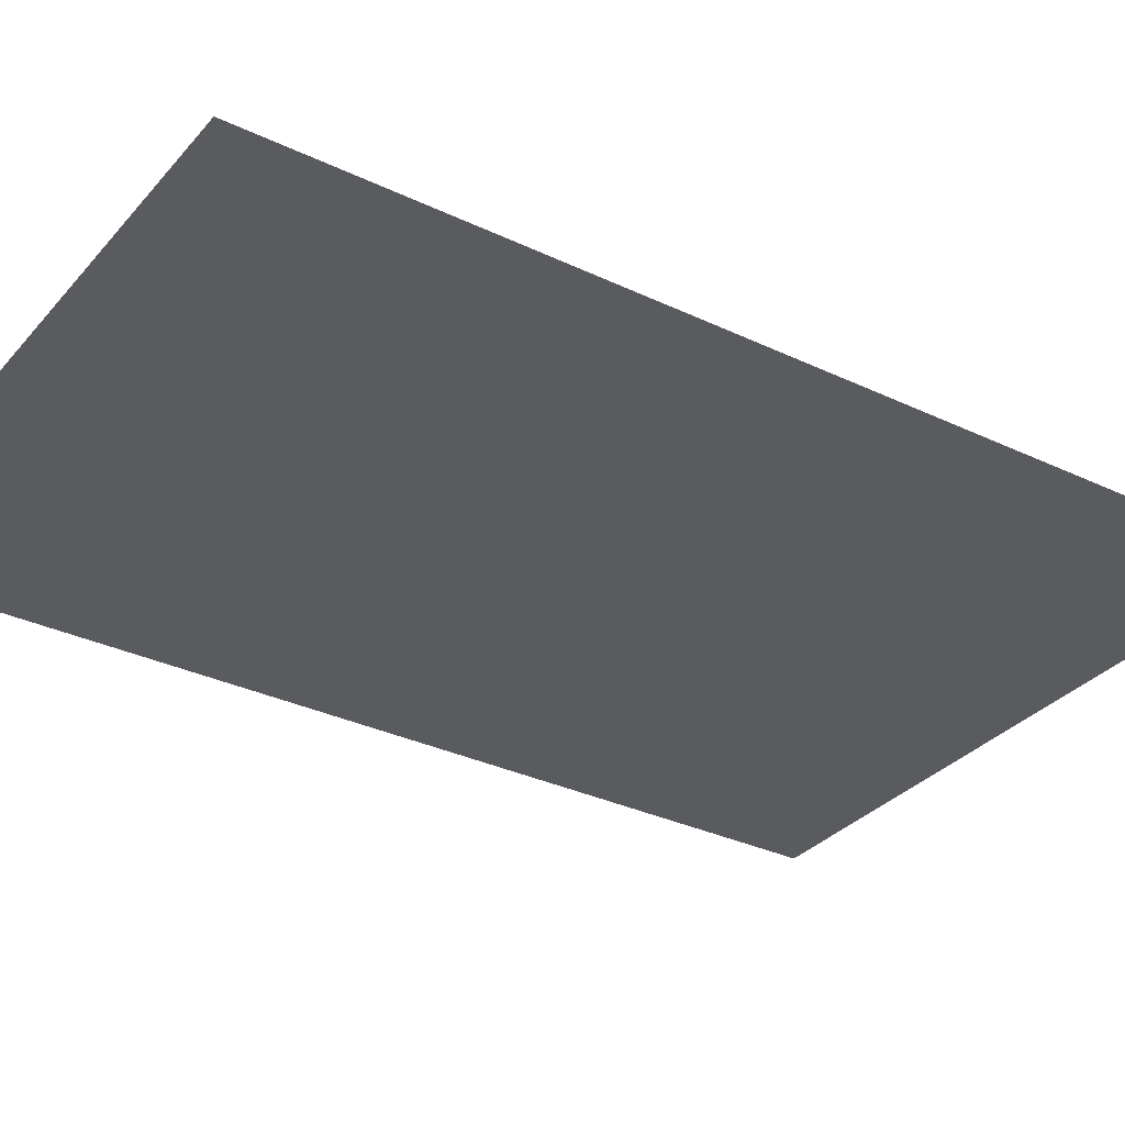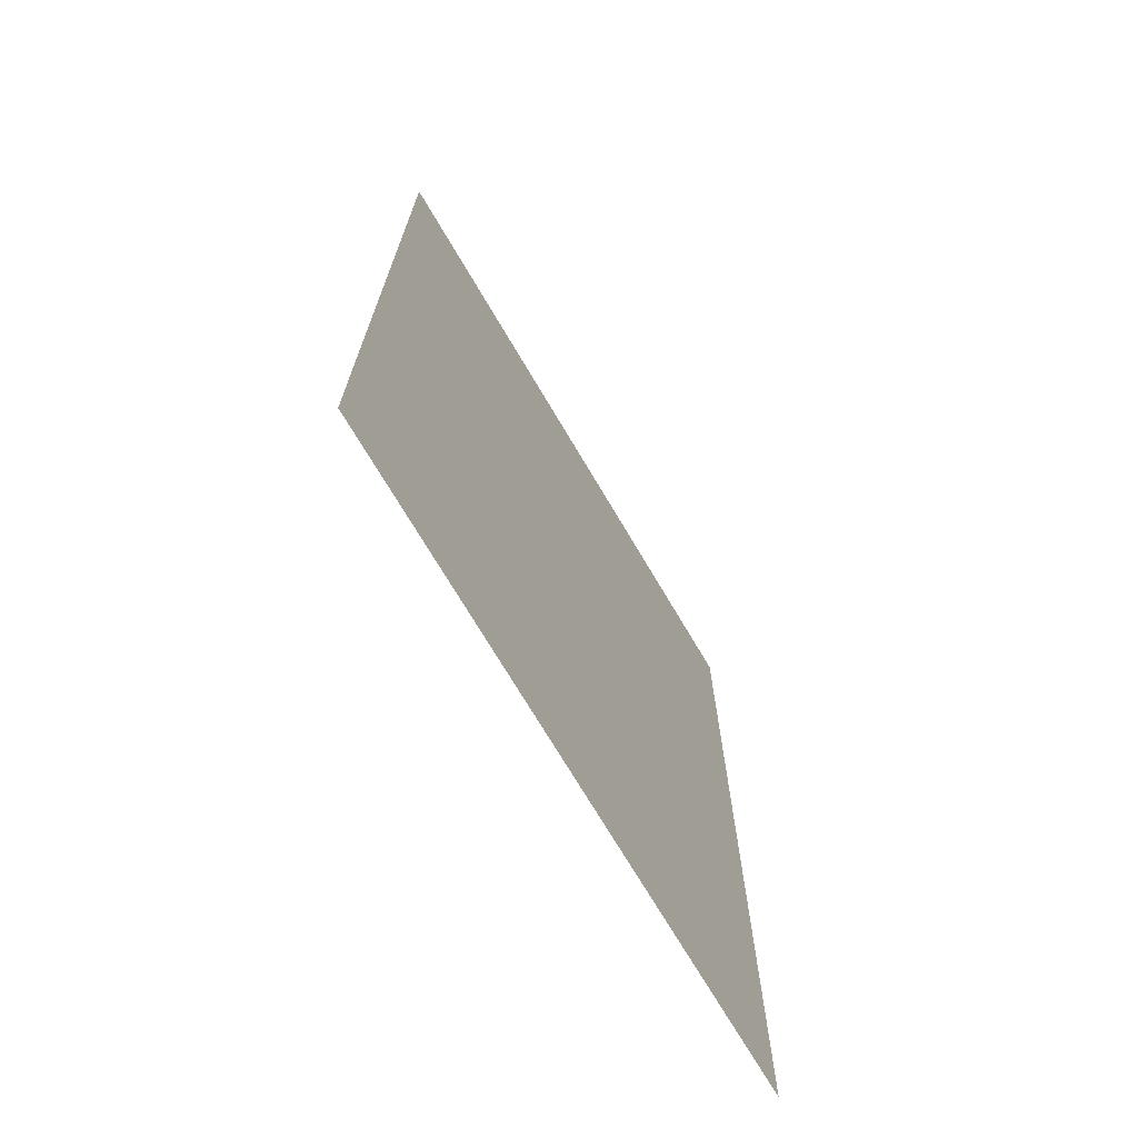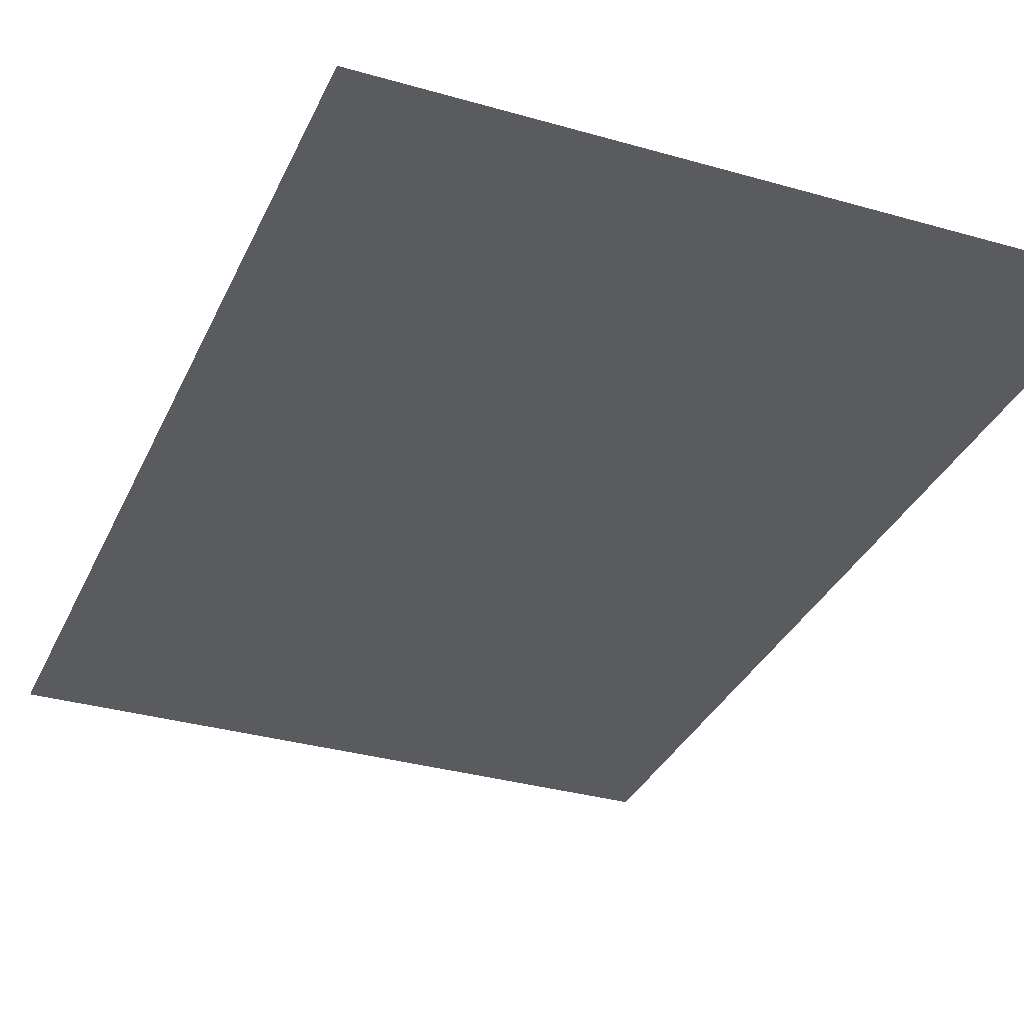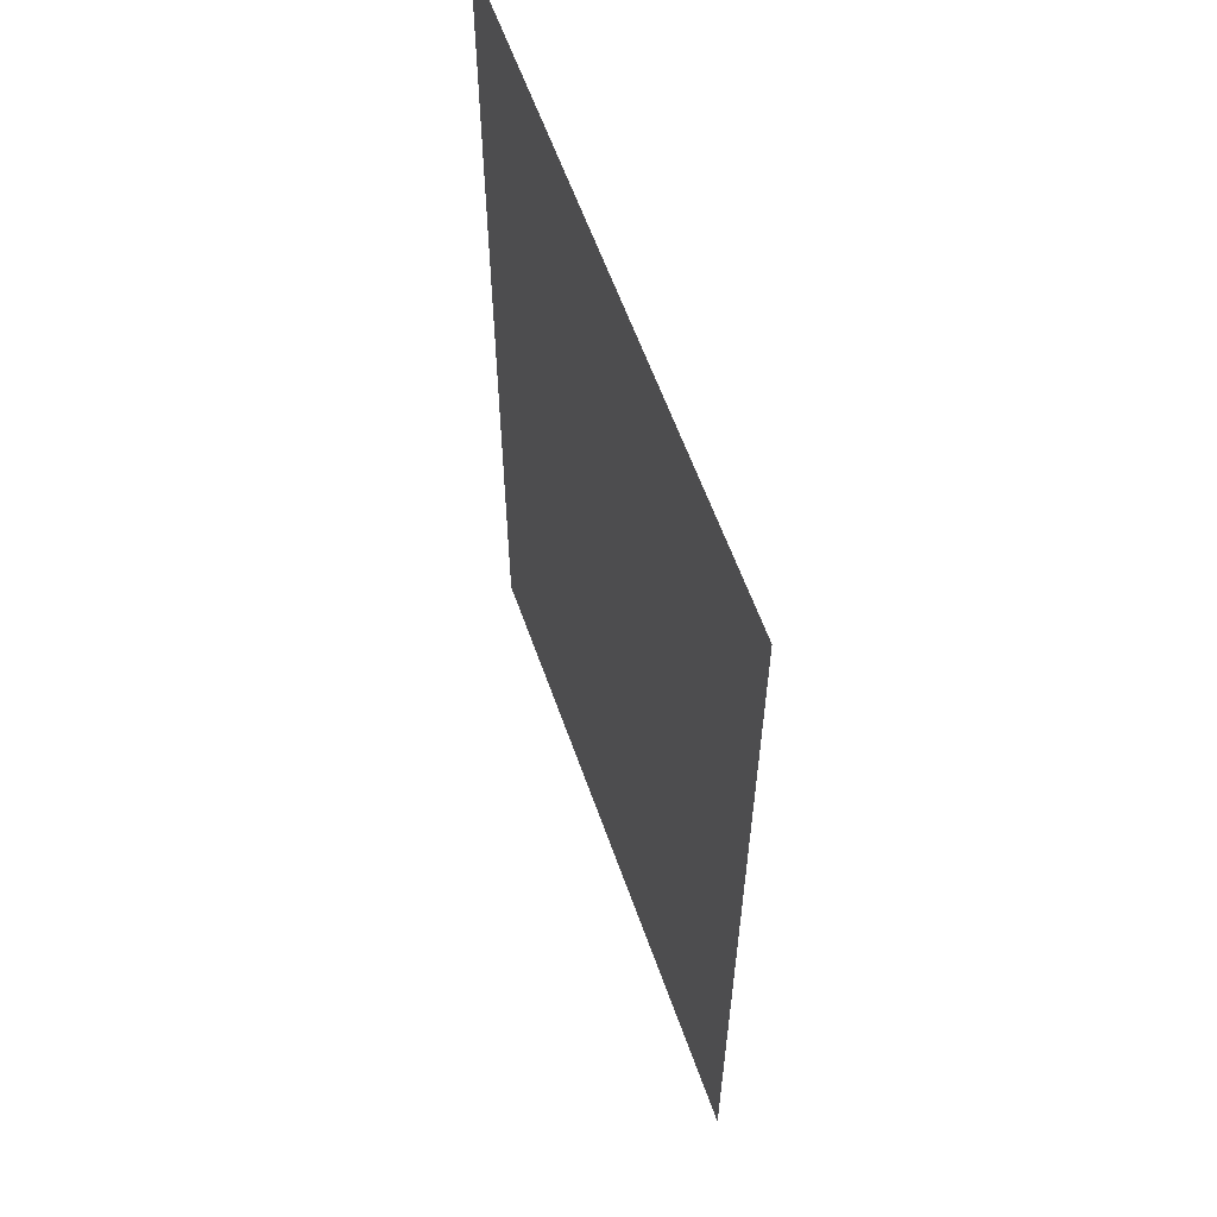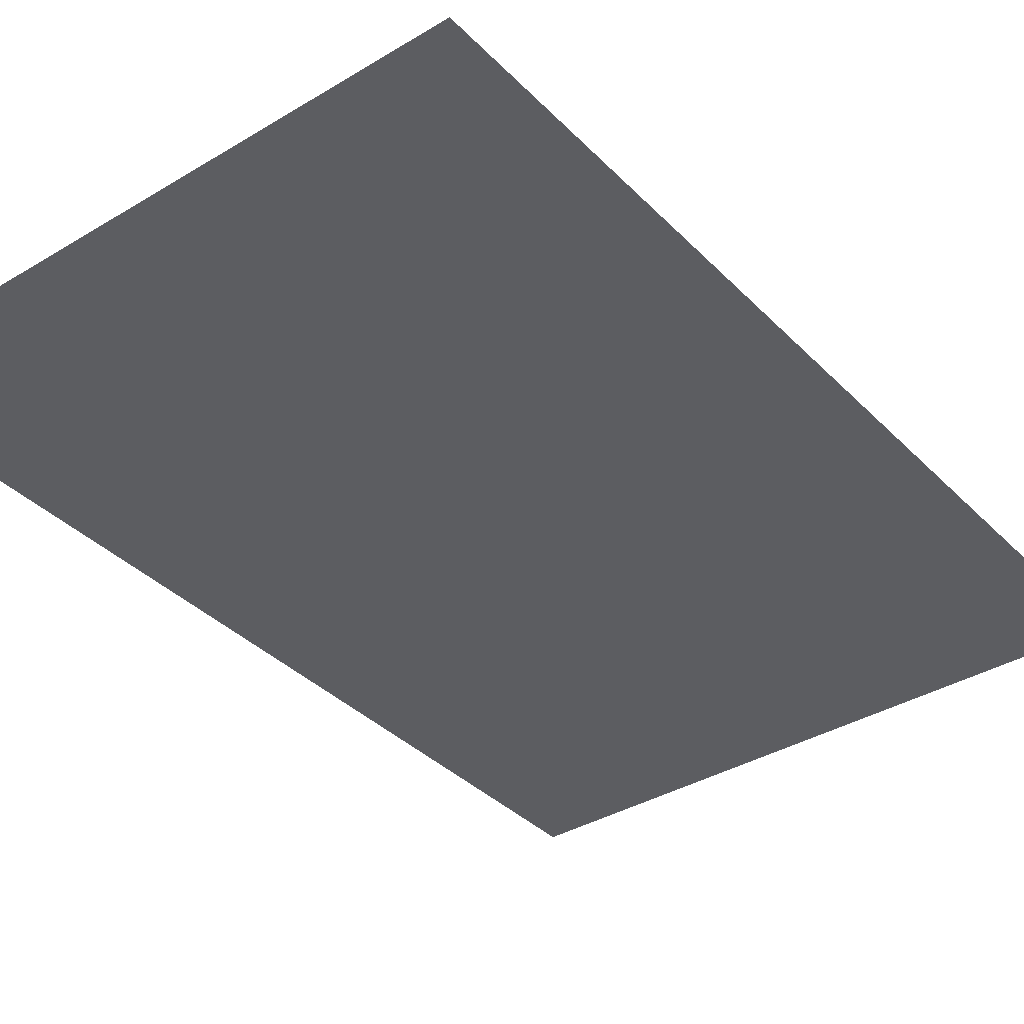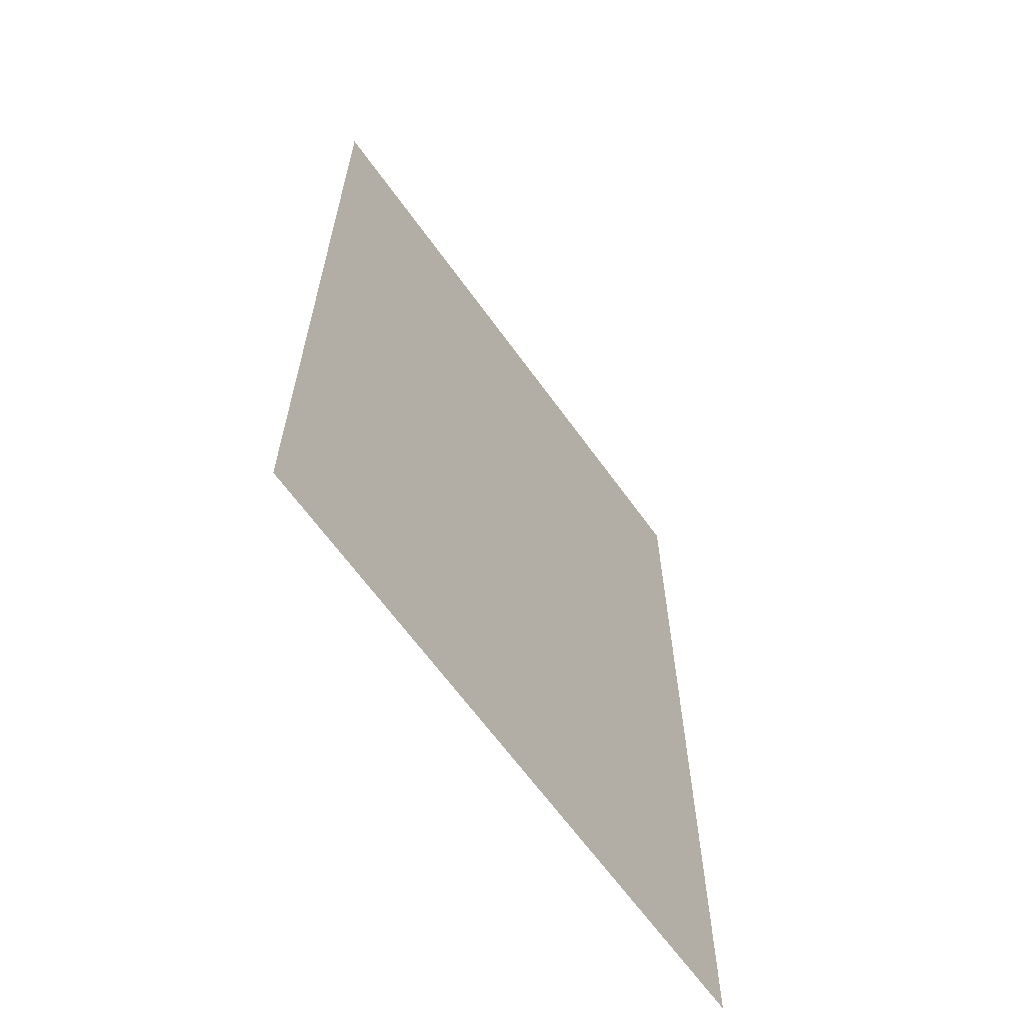
<metadata>
{"format":"obj","ext":"obj","renderer":"f3d","projection":"perspective","resolution":1024,"background":"white","views":[{"elev":-32.2,"azim":-123.7,"up":"+Z"},{"elev":-72.0,"azim":-59.4,"up":"+Y"},{"elev":-33.1,"azim":158.4,"up":"+Z"},{"elev":60.2,"azim":-109.4,"up":"+Y"},{"elev":-36.7,"azim":-142.0,"up":"+Z"},{"elev":-64.8,"azim":125.7,"up":"+Y"}]}
</metadata>
<code>
v 11.5 1.5 0
v 11.5 2.5 0
v 11.5 3.5 0
v 11.5 4.5 0
v 12.5 1.5 0
v 12.5 2.5 0
v 12.5 3.5 0
v 12.5 4.5 0
v 13.5 1.5 0
v 13.5 2.5 0
v 13.5 3.5 0
v 13.5 4.5 0
f 1 6 2
f 1 5 6
f 2 7 3
f 2 6 7
f 3 8 4
f 3 7 8
f 5 10 6
f 5 9 10
f 6 11 7
f 6 10 11
f 7 12 8
f 7 11 12

</code>
